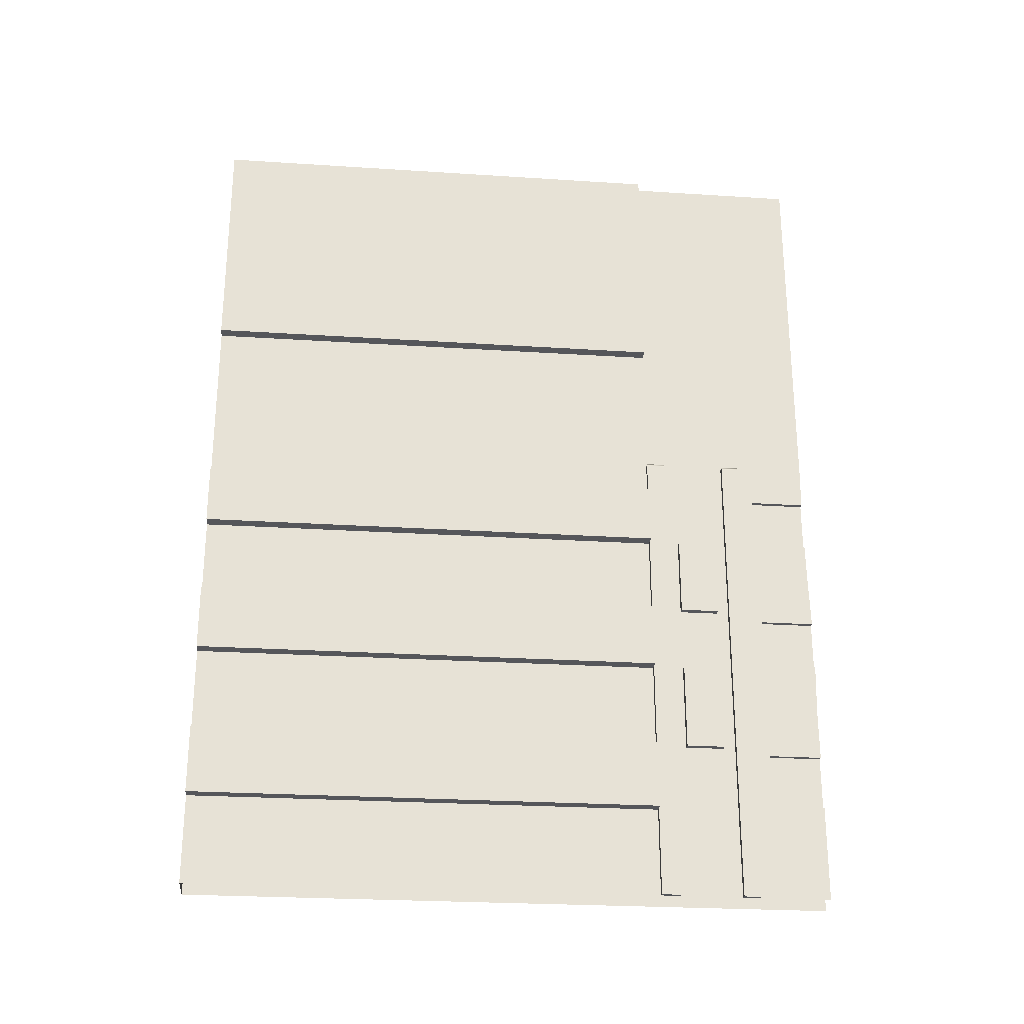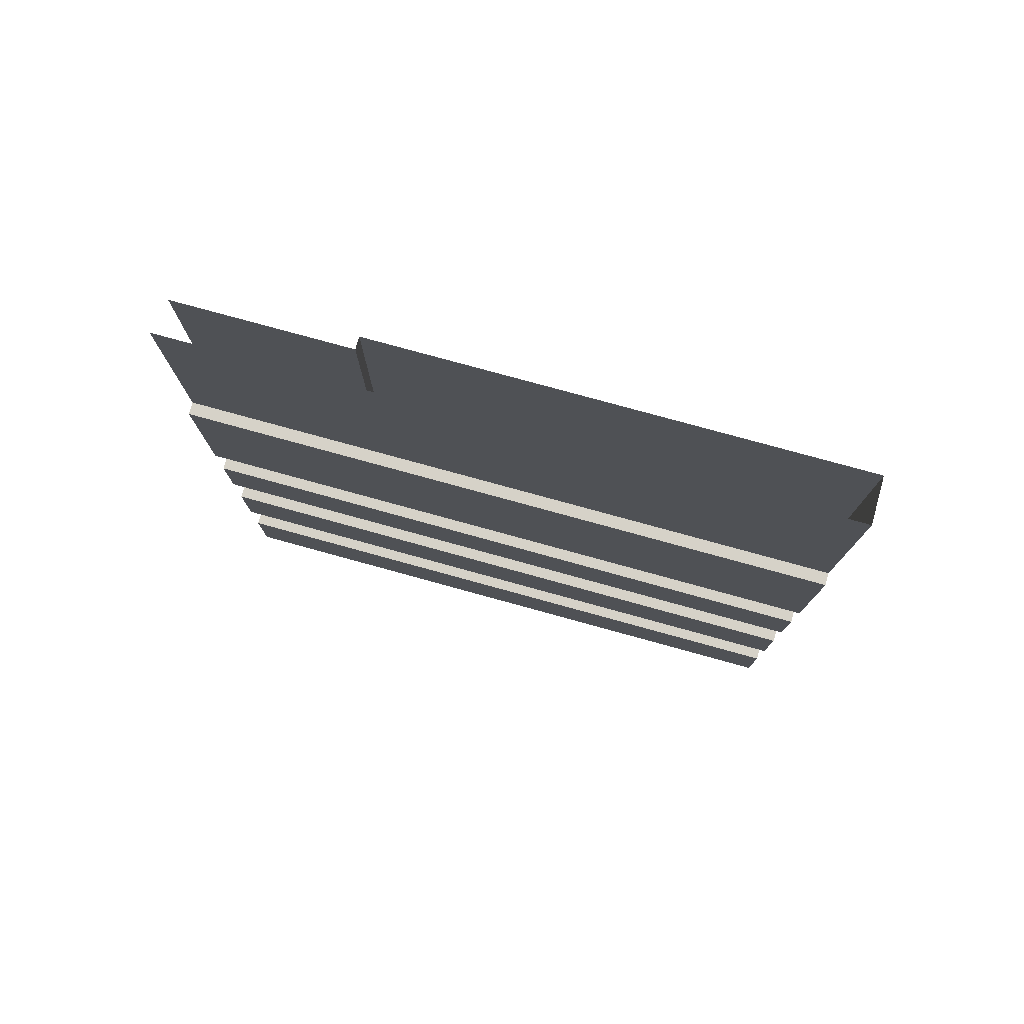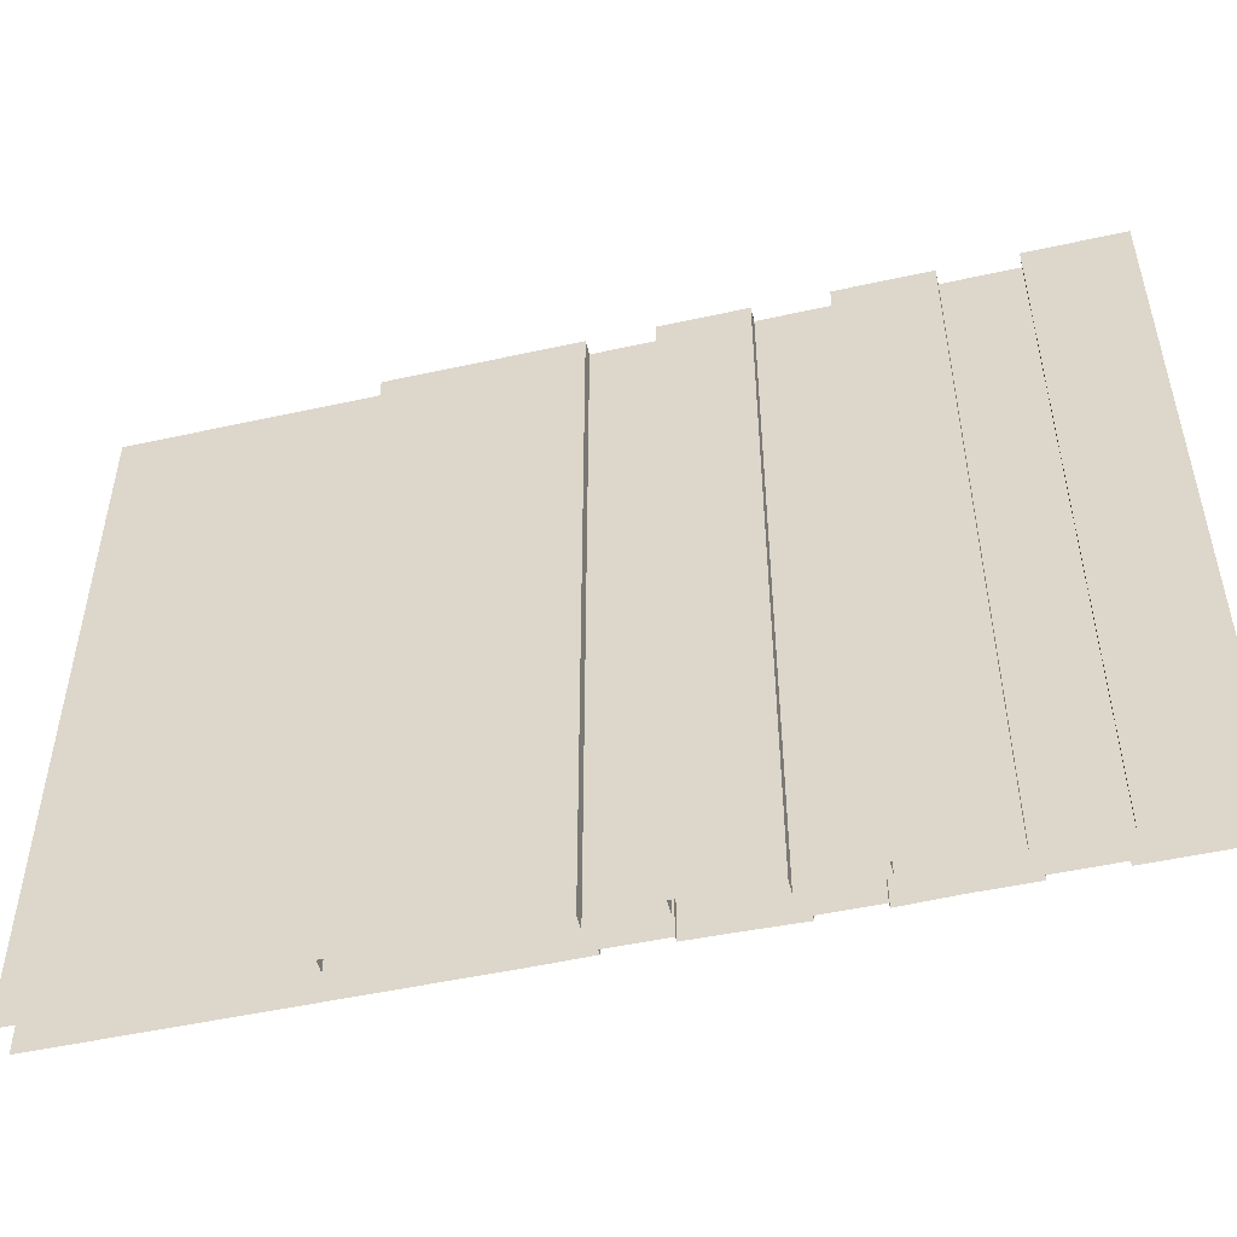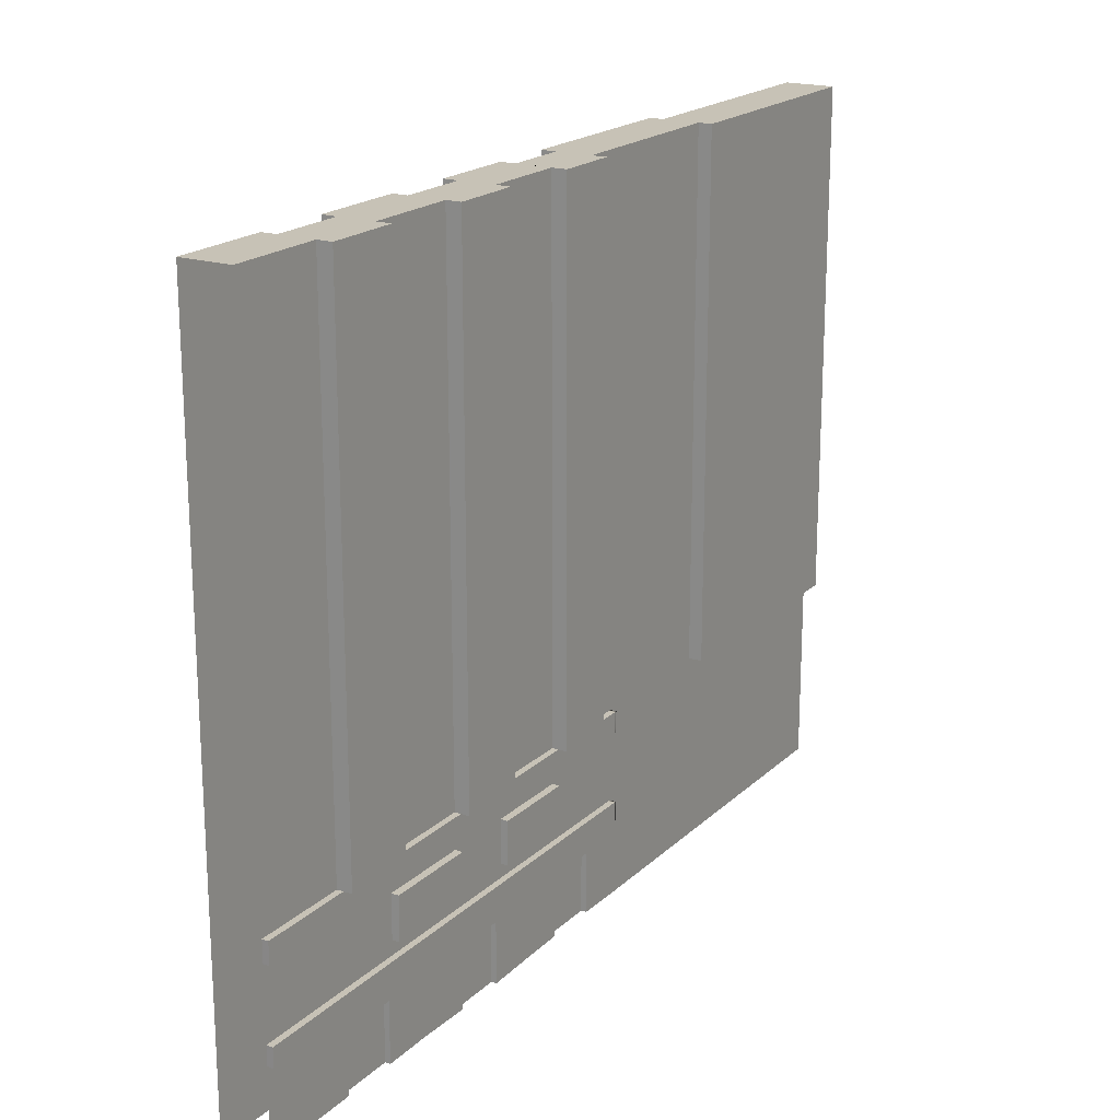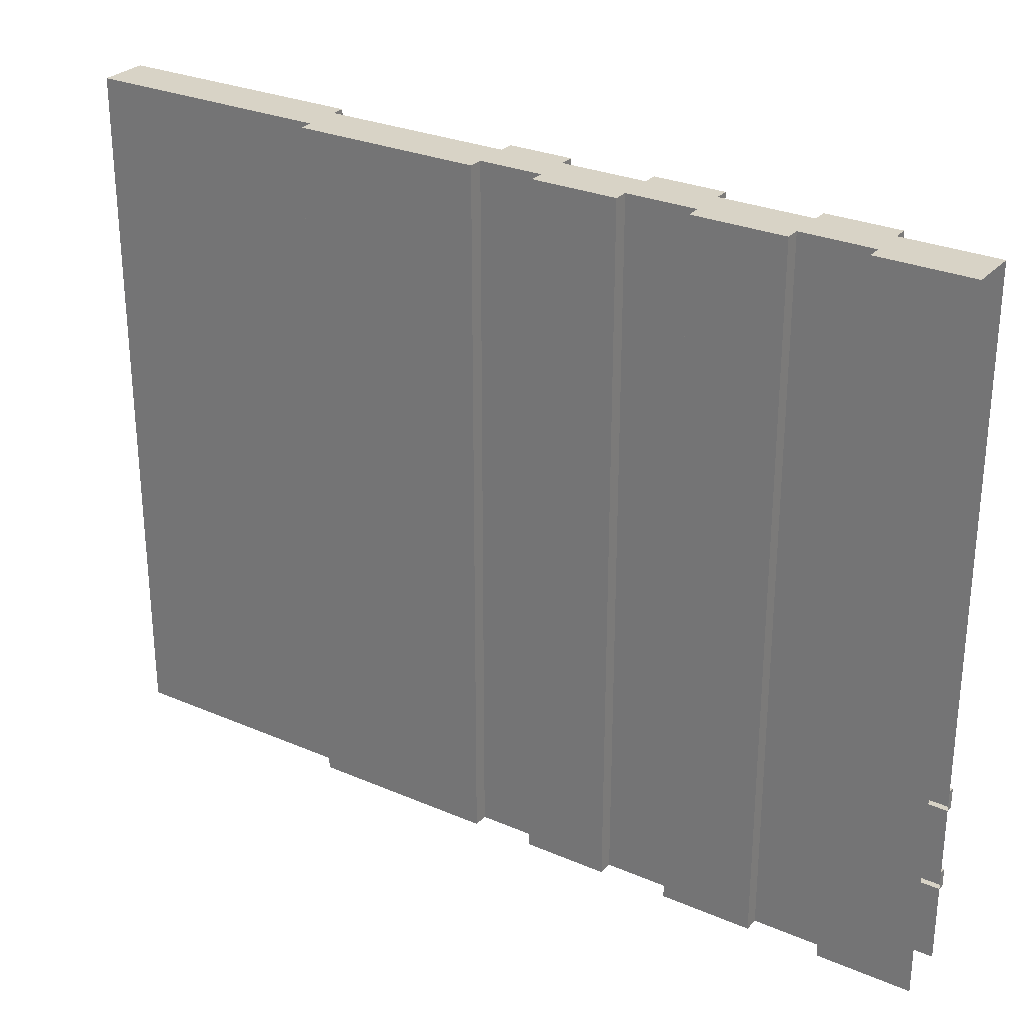
<metadata>
{"format":"obj","ext":"obj","renderer":"f3d","projection":"perspective","resolution":1024,"background":"white","views":[{"elev":-25.8,"azim":-95.9,"up":"+Z"},{"elev":77.8,"azim":105.4,"up":"+Z"},{"elev":-50.5,"azim":103.6,"up":"+Y"},{"elev":19.3,"azim":-148.8,"up":"+Y"},{"elev":28.1,"azim":123.1,"up":"+Y"}]}
</metadata>
<code>
g default
v 281.7 32.61 -19.52
v 281.7 32.61 -29.61
v 281.7 23.62 -29.61
v 281.7 23.62 -19.52
v 281.7 23.62 -39.49
v 281.7 32.61 -39.49
v 283.2 32.61 -19.52
v 283.2 32.61 -29.61
v 283.2 23.62 -29.61
v 283.2 23.62 -19.52
v 283.2 23.62 -39.49
v 283.2 32.61 -39.49
g polySurface299 objs2 group6 Edif_01 group29
f 1 2 3 4
f 5 3 2 6
f 7 8 2 1
f 9 10 4 3
f 10 7 1 4
f 11 9 3 5
f 8 12 6 2
f 12 11 5 6
g default
v 281.7 32.61 13.76
v 281.7 32.61 5.626
v 281.7 23.62 5.626
v 281.7 23.62 13.76
v 281.7 23.62 -4.463
v 281.7 32.61 -4.463
v 283.2 32.61 13.76
v 283.2 32.61 5.626
v 283.2 23.62 5.626
v 283.2 23.62 13.76
v 283.2 23.62 -4.463
v 283.2 32.61 -4.463
g objs2 group6 Edif_01 group29 polySurface298
f 13 14 15 16
f 17 15 14 18
f 19 20 14 13
f 21 22 16 15
f 22 19 13 16
f 23 21 15 17
f 20 24 18 14
f 24 23 17 18
g default
v 281.9 35.51 35.53
v 281.9 39.96 35.53
v 281.9 35.51 -75.46
v 281.9 39.96 -75.46
v 281.9 39.96 5.626
v 281.9 35.51 5.626
v 281.9 39.96 -29.61
v 281.9 35.51 -29.61
v 281.9 39.96 27.47
v 281.9 35.51 27.47
v 281.9 39.96 13.8
v 281.9 35.51 13.8
v 281.9 39.96 -4.388
v 281.9 35.51 -4.388
v 281.9 39.96 -19.48
v 281.9 35.51 -19.48
v 281.9 39.96 -39.34
v 281.9 35.51 -39.34
v 281.9 39.96 -55.01
v 281.9 35.51 -55.01
v 281.9 39.96 35.03
v 281.9 35.51 35.03
v 283.2 35.51 35.03
v 283.2 35.51 35.53
v 283.2 39.96 35.53
v 283.2 39.96 35.03
v 283.2 39.96 5.626
v 283.2 39.96 -4.388
v 283.2 35.51 -4.388
v 283.2 35.51 5.626
v 283.2 39.96 -29.61
v 283.2 39.96 -39.34
v 283.2 35.51 -39.34
v 283.2 35.51 -29.61
v 283.2 39.96 27.47
v 283.2 39.96 13.8
v 283.2 35.51 13.8
v 283.2 35.51 27.47
v 283.2 39.96 -19.48
v 283.2 35.51 -19.48
v 283.2 39.96 -55.01
v 283.2 35.51 -55.01
v 283.2 39.96 -75.39
v 283.2 35.51 -75.39
g group6 Edif_01 group29 polySurface302 objs
f 46 25 26 45
f 47 48 25 46
f 49 50 45 26
f 67 68 27 28
f 49 26 25 48
f 29 51 52 37
f 38 30 29 37
f 53 54 30 38
f 31 55 56 41
f 42 32 31 41
f 57 58 32 42
f 33 59 60 35
f 36 34 33 35
f 61 62 34 36
f 35 60 51 29
f 30 36 35 29
f 54 61 36 30
f 37 52 63 39
f 40 38 37 39
f 64 53 38 40
f 39 63 55 31
f 32 40 39 31
f 58 64 40 32
f 41 56 65 43
f 44 42 41 43
f 66 57 42 44
f 43 65 67 28
f 27 44 43 28
f 68 66 44 27
f 45 50 59 33
f 34 46 45 33
f 62 47 46 34
g default
v 281.9 16.79 35.53
v 281.9 20.72 35.53
v 281.9 16.79 -75.46
v 281.9 20.72 -75.46
v 281.9 20.72 5.626
v 281.9 16.79 5.626
v 281.9 20.72 -29.61
v 281.9 16.79 -29.61
v 281.9 20.72 27.2
v 281.9 16.79 26.87
v 281.9 20.72 14.22
v 281.9 16.79 14.55
v 281.9 20.72 -40.01
v 281.9 16.79 -40.51
v 281.9 16.79 -53.74
v 281.9 20.72 -54.24
v 281.9 16.79 -17.37
v 281.9 20.72 -18.01
v 281.9 16.79 -4.905
v 281.9 20.72 -4.264
v 281.9 20.72 35.01
v 281.9 16.79 34.99
v 283.2 16.79 34.99
v 283.2 16.79 35.53
v 283.2 20.72 35.53
v 283.2 20.72 35.01
v 283.2 20.72 -19.05
v 283.2 20.72 -29.61
v 283.2 16.79 -29.61
v 283.2 16.79 -18.41
v 283.2 20.72 -39.86
v 283.2 16.79 -40.37
v 283.2 20.72 27.15
v 283.2 20.72 14
v 283.2 16.79 14.33
v 283.2 16.79 26.82
v 283.2 20.72 5.626
v 283.2 16.79 5.626
v 283.2 20.72 -54.5
v 283.2 20.72 -75.39
v 283.2 16.79 -75.39
v 283.2 16.79 -54
v 283.2 16.79 -5.578
v 283.2 20.72 -4.937
g group6 Edif_01 group29 objs polySurface301
f 89 90 69 70
f 90 91 92 69
f 93 94 89 70
f 108 109 71 72
f 93 70 69 92
f 86 95 96 75
f 76 85 86 75
f 97 98 85 76
f 75 96 99 81
f 81 82 76 75
f 82 100 97 76
f 77 101 102 79
f 79 80 78 77
f 80 103 104 78
f 79 102 105 73
f 74 80 79 73
f 106 103 80 74
f 84 107 108 72
f 71 83 84 72
f 109 110 83 71
f 83 110 100 82
f 84 83 82 81
f 81 99 107 84
f 85 98 111 87
f 86 85 87 88
f 88 112 95 86
f 87 111 106 74
f 88 87 74 73
f 73 105 112 88
f 89 94 101 77
f 77 78 90 89
f 78 104 91 90
g default
v 280.4 39.96 120.9
v 280.4 39.96 67.63
v 280.4 97.51 67.63
v 280.4 97.51 120.9
v 280.4 149.7 120.9
v 280.4 149.7 67.63
v 283.2 39.96 67.63
v 283.2 39.96 120.9
v 283.2 149.7 67.63
v 283.2 97.51 67.63
g group6 Edif_01 group29 polySurface304 vallas
f 115 116 117 118
f 119 120 113 114
f 121 122 115 118
f 115 122 119 114
f 114 113 116 115
g default
v 280.1 39.96 27.47
v 280.1 39.96 13.8
v 280.1 97.51 13.8
v 280.1 97.51 27.47
v 280.1 149.7 27.47
v 280.1 149.7 13.8
v 283.2 97.51 27.47
v 283.2 149.7 27.47
v 283.2 149.7 13.8
v 283.2 97.51 13.8
v 283.2 39.96 13.8
v 283.2 39.96 27.47
g group6 Edif_01 group29 vallas polySurface305
f 125 126 127 128
f 133 134 123 124
f 129 130 127 126
f 131 132 125 128
f 125 132 133 124
f 124 123 126 125
f 134 129 126 123
g default
v 280.1 39.96 -4.388
v 280.1 39.96 -19.48
v 280.1 97.51 -19.48
v 280.1 97.51 -4.388
v 280.1 149.7 -4.388
v 280.1 149.7 -19.48
v 283.2 97.51 -4.388
v 283.2 149.7 -4.388
v 283.2 149.7 -19.48
v 283.2 97.51 -19.48
v 283.2 39.96 -19.48
v 283.2 39.96 -4.388
g group6 Edif_01 group29 vallas polySurface306
f 137 138 139 140
f 145 146 135 136
f 141 142 139 138
f 143 144 137 140
f 137 144 145 136
f 136 135 138 137
f 146 141 138 135
g default
v 280.1 39.96 -39.34
v 280.1 39.96 -55.01
v 280.1 97.51 -55.01
v 280.1 97.51 -39.34
v 280.1 149.7 -39.34
v 280.1 149.7 -55.01
v 283.2 97.51 -39.34
v 283.2 149.7 -39.34
v 283.2 149.7 -55.01
v 283.2 97.51 -55.01
v 283.2 39.96 -55.01
v 283.2 39.96 -39.34
g group6 Edif_01 group29 vallas polySurface307
f 149 150 151 152
f 157 158 147 148
f 153 154 151 150
f 155 156 149 152
f 149 156 157 148
f 148 147 150 149
f 158 153 150 147
g default
v 284.3 -0.0593 -53.43
v 284.3 -0.0593 -40.93
v 284.3 12.39 -40.93
v 284.3 12.39 -53.43
v 283.2 -0.0593 -40.93
v 283.2 12.39 -40.93
v 283.2 12.39 -53.43
v 283.2 -0.0593 -53.43
g group6 Edif_01 group29 polySurface311 puertas
f 159 160 161 162
f 163 164 161 160
f 164 165 162 161
f 165 166 159 162
g default
v 284.3 -0.3291 -17.69
v 284.3 -0.3291 -6.296
v 284.3 12.39 -6.296
v 284.3 12.39 -17.69
v 283.2 -0.3291 -6.296
v 283.2 12.39 -6.296
v 283.2 12.39 -17.69
v 283.2 -0.3291 -17.69
g group6 Edif_01 group29 puertas polySurface310
f 167 168 169 170
f 171 172 169 168
f 172 173 170 169
f 173 174 167 170
g default
v 284.3 0.1299 14.66
v 284.3 0.1299 26.5
v 284.3 12.89 26.5
v 284.3 12.89 14.66
v 283.2 0.1299 26.5
v 283.2 12.89 26.5
v 283.2 12.89 14.66
v 283.2 0.1299 14.66
g group6 Edif_01 group29 puertas polySurface308
f 175 176 177 178
f 179 180 177 176
f 180 181 178 177
f 181 182 175 178
g default
v 283.2 -0.005335 -75.39
v 283.2 -0.005335 120.9
v 283.2 149.7 -75.39
v 283.2 -0.005335 35.53
v 283.2 149.7 35.53
v 283.2 16.79 120.9
v 283.2 16.79 35.53
v 283.2 16.79 -75.39
v 283.2 39.96 120.9
v 283.2 39.96 35.53
v 283.2 39.96 -75.39
v 283.2 35.51 120.9
v 283.2 35.51 35.53
v 283.2 35.51 -75.39
v 283.2 20.72 120.9
v 283.2 20.72 35.53
v 283.2 20.72 -75.39
v 283.2 149.7 5.626
v 283.2 39.96 5.626
v 283.2 35.51 5.626
v 283.2 20.72 5.626
v 283.2 16.79 5.626
v 283.2 -0.005335 5.626
v 283.2 149.7 -29.61
v 283.2 39.96 -29.61
v 283.2 35.51 -29.61
v 283.2 20.72 -29.61
v 283.2 16.79 -29.61
v 283.2 -0.005335 -29.61
v 283.2 0.1299 14.66
v 283.2 0.1299 26.5
v 283.2 12.89 26.5
v 283.2 12.89 14.66
v 283.2 -0.3291 -17.69
v 283.2 -0.3291 -6.296
v 283.2 12.39 -6.296
v 283.2 12.39 -17.69
v 283.2 -0.0593 -53.43
v 283.2 -0.0593 -40.93
v 283.2 12.39 -40.93
v 283.2 12.39 -53.43
v 283.2 23.62 27.39
v 283.2 23.62 13.76
v 283.2 32.61 27.39
v 283.2 32.61 13.76
v 283.2 23.62 -4.463
v 283.2 23.62 -19.52
v 283.2 32.61 -4.463
v 283.2 32.61 -19.52
v 283.2 23.62 -39.49
v 283.2 23.62 -54.87
v 283.2 32.61 -39.49
v 283.2 32.61 -54.87
v 283.2 32.61 5.626
v 283.2 23.62 5.626
v 283.2 23.62 -29.61
v 283.2 32.61 -29.61
v 283.2 32.49 -75.39
v 283.2 23.67 -75.39
v 283.2 23.61 35.53
v 283.2 23.81 120.9
v 283.2 32.49 35.53
v 283.2 32.45 120.9
v 283.2 149.7 27.47
v 283.2 39.96 27.47
v 283.2 35.51 27.47
v 283.2 149.7 13.8
v 283.2 39.96 13.8
v 283.2 35.51 13.8
v 283.2 149.7 -4.388
v 283.2 39.96 -4.388
v 283.2 35.51 -4.388
v 283.2 149.7 -19.48
v 283.2 39.96 -19.48
v 283.2 35.51 -19.48
v 283.2 149.7 -39.34
v 283.2 39.96 -39.34
v 283.2 35.51 -39.34
v 283.2 149.7 -55.01
v 283.2 39.96 -55.01
v 283.2 35.51 -55.01
v 283.2 20.72 27.15
v 283.2 16.79 26.82
v 283.2 20.72 14
v 283.2 16.79 14.33
v 283.2 20.72 -39.86
v 283.2 16.79 -40.37
v 283.2 16.79 -54
v 283.2 20.72 -54.5
v 283.2 16.79 -18.41
v 283.2 20.72 -19.05
v 283.2 16.79 -5.578
v 283.2 20.72 -4.937
v 280.1 149.7 27.47
v 280.1 149.7 13.8
v 280.1 149.7 -4.388
v 280.1 149.7 -19.48
v 280.1 149.7 -39.34
v 280.1 149.7 -55.01
v 283.2 149.7 67.63
v 283.2 39.96 67.63
v 283.2 35.51 67.63
v 283.2 32.48 67.63
v 283.2 23.69 67.63
v 283.2 20.72 67.63
v 283.2 16.79 67.63
v 283.2 -0.005335 67.63
v 280.4 149.7 120.9
v 280.4 149.7 67.63
v 293.8 149.7 -75.39
v 293.8 149.7 -55.01
v 293.8 149.7 35.53
v 293.8 149.7 67.63
v 293.8 149.7 5.626
v 293.8 149.7 13.8
v 293.8 149.7 -29.61
v 293.8 149.7 -19.48
v 293.8 149.7 27.47
v 293.8 149.7 -4.388
v 293.8 149.7 -39.34
v 290.7 149.7 27.47
v 290.7 149.7 13.8
v 290.7 149.7 -4.388
v 290.7 149.7 -19.48
v 290.7 149.7 -39.34
v 290.7 149.7 -55.01
v 290.9 149.7 67.63
v 290.9 149.7 120.9
v 293.8 -1.524 -75.39
v 293.8 -1.524 -55.01
v 293.8 -1.524 35.53
v 293.8 -1.524 67.63
v 293.8 -1.524 5.626
v 293.8 -1.524 13.8
v 293.8 -1.524 -29.61
v 293.8 -1.524 -19.48
v 293.8 -1.524 27.47
v 293.8 -1.524 -4.388
v 293.8 -1.524 -39.34
v 290.7 -1.524 27.47
v 290.7 -1.524 13.8
v 290.7 -1.524 -4.388
v 290.7 -1.524 -19.48
v 290.7 -1.524 -39.34
v 290.7 -1.524 -55.01
v 290.9 -1.524 67.63
v 290.9 -1.524 120.9
v 293.8 -1.524 35.03
v 293.8 149.7 35.03
v 283.2 149.7 35.03
v 283.2 39.96 35.03
v 283.2 35.51 35.03
v 283.2 32.5 35.02
v 283.2 23.61 35.02
v 283.2 20.72 35.01
v 283.2 16.79 34.99
v 283.2 97.51 -75.39
v 283.2 97.51 -55.01
v 283.2 97.51 -39.34
v 283.2 97.51 -29.61
v 283.2 97.51 -19.48
v 283.2 97.51 -4.388
v 283.2 97.51 5.626
v 283.2 97.51 13.8
v 283.2 97.51 27.47
v 283.2 97.51 35.03
v 283.2 97.51 35.53
v 283.2 97.51 67.63
g Edif_01 group29 polySurface309 estruc
f 289 184 188 288
f 348 349 187 332
f 285 245 194 284
f 225 224 226 227
f 191 283 284 194
f 197 287 288 188
f 344 345 200 252
f 229 228 230 231
f 341 342 206 258
f 233 232 234 235
f 265 214 213 186 189 338
f 219 272 210 211 216
f 269 222 221 211 210
f 227 251 202 236
f 336 337 198 242
f 229 238 209 273
f 232 268 209 238
f 231 257 208 239
f 235 263 196 240
f 235 240 241 233
f 287 197 243 286
f 336 242 244 335
f 286 243 245 285
f 345 346 249 200
f 342 343 255 206
f 339 340 261 185
f 231 230 254 257
f 254 230 236 202
f 260 234 239 208
f 235 234 260 263
f 227 226 248 251
f 334 335 244 195
f 225 266 264 224
f 215 214 265 267
f 225 237 203 266
f 215 267 204 205 212
f 233 241 199 271
f 223 270 190 183 220
f 223 222 269 270
f 233 271 268 232
f 219 218 274 272
f 229 273 275 228
f 274 218 217 205 204
f 228 275 203 237
f 349 350 282 187
f 284 283 192 195
f 244 285 284 195
f 242 286 285 244
f 198 287 286 242
f 288 287 198 189
f 186 289 288 189
f 185 261 293 292
f 187 282 295 294
f 200 249 297 296
f 206 255 299 298
f 332 187 294 331
f 252 200 296 301
f 258 206 298 302
f 276 246 300 303
f 249 277 304 297
f 277 276 303 304
f 278 252 301 305
f 255 279 306 299
f 279 278 305 306
f 280 258 302 307
f 261 281 308 293
f 281 280 307 308
f 282 291 309 295
f 291 290 310 309
f 292 293 312 311
f 294 295 314 313
f 296 297 316 315
f 298 299 318 317
f 331 294 313 330
f 301 296 315 320
f 302 298 317 321
f 303 300 319 322
f 297 304 323 316
f 304 303 322 323
f 305 301 320 324
f 299 306 325 318
f 306 305 324 325
f 307 302 321 326
f 293 308 327 312
f 308 307 326 327
f 295 309 328 314
f 309 310 329 328
f 300 331 330 319
f 246 332 331 300
f 347 348 332 246
f 248 226 335 334
f 224 336 335 226
f 224 264 337 336
f 193 262 340 339
f 259 207 342 341
f 207 256 343 342
f 253 201 345 344
f 201 250 346 345
f 247 333 348 347
f 333 192 349 348
f 192 283 350 349

</code>
